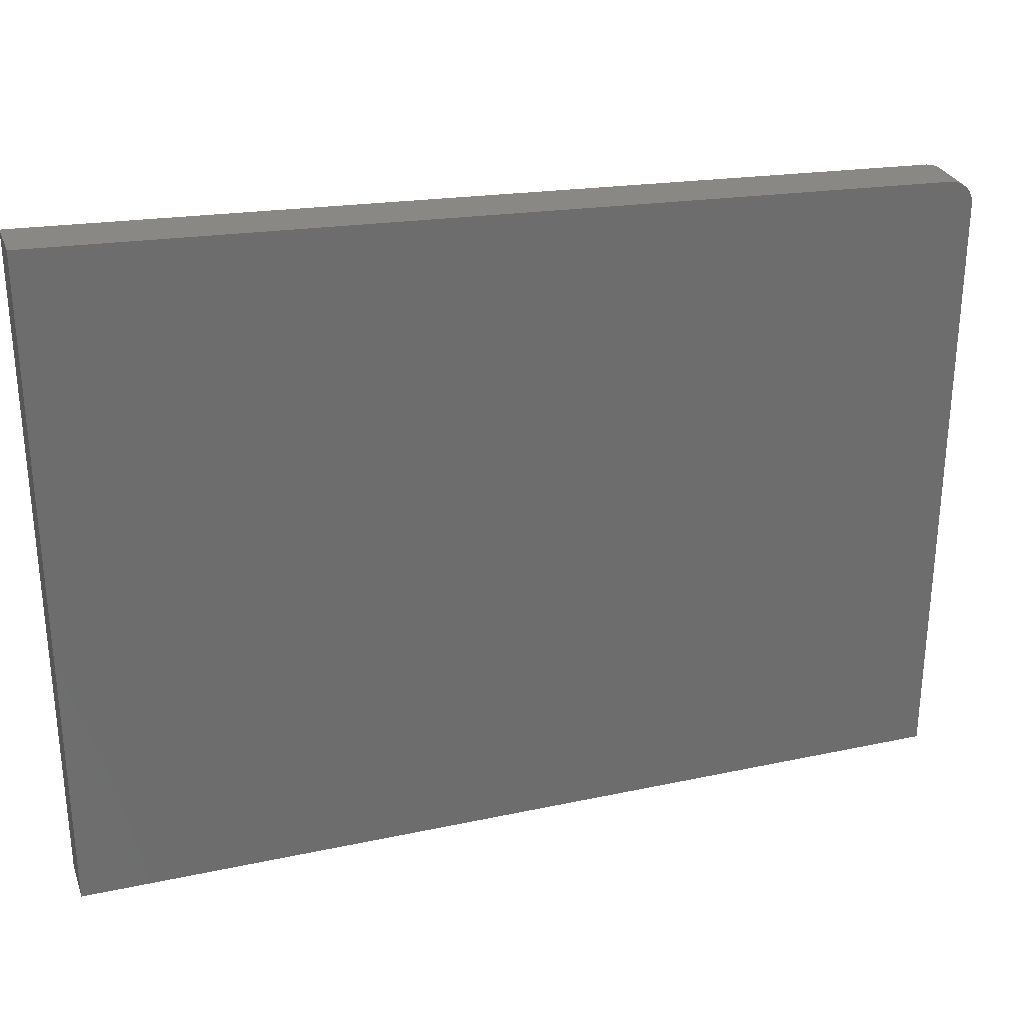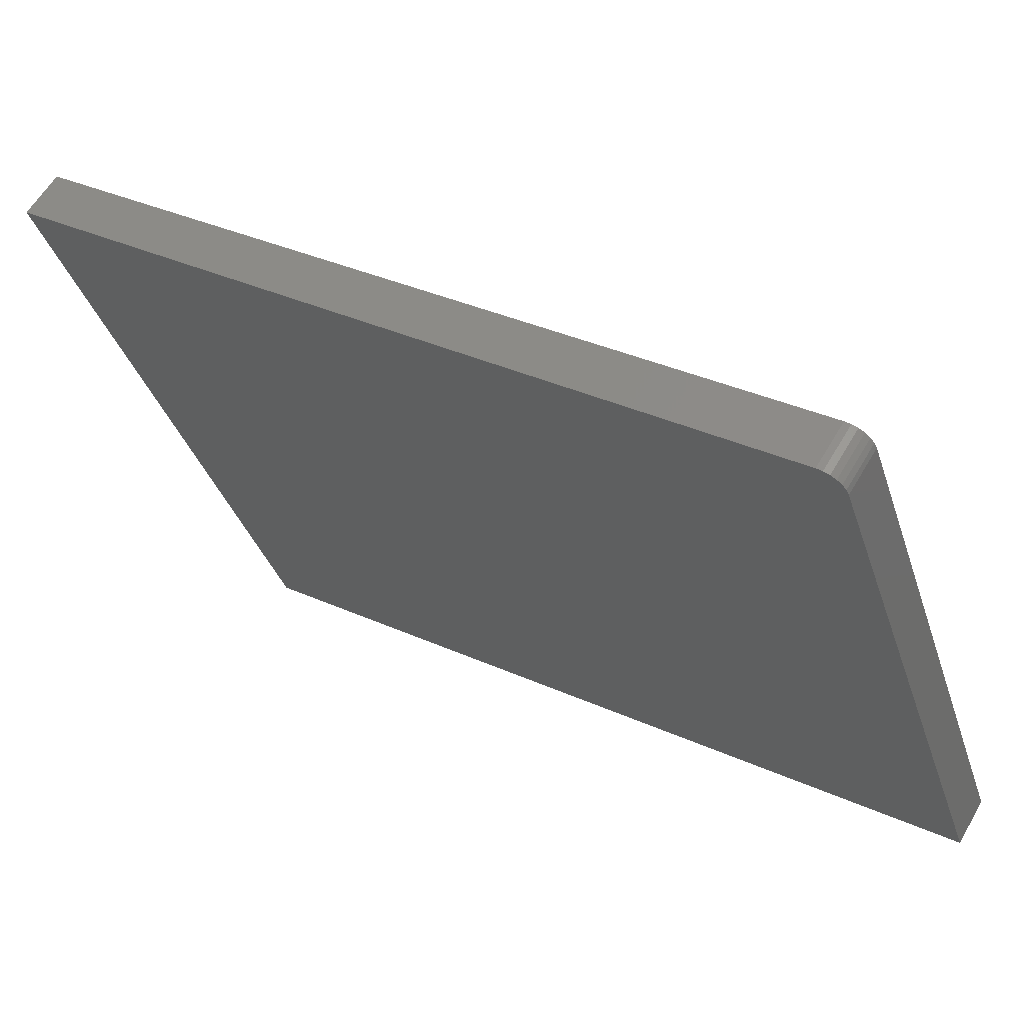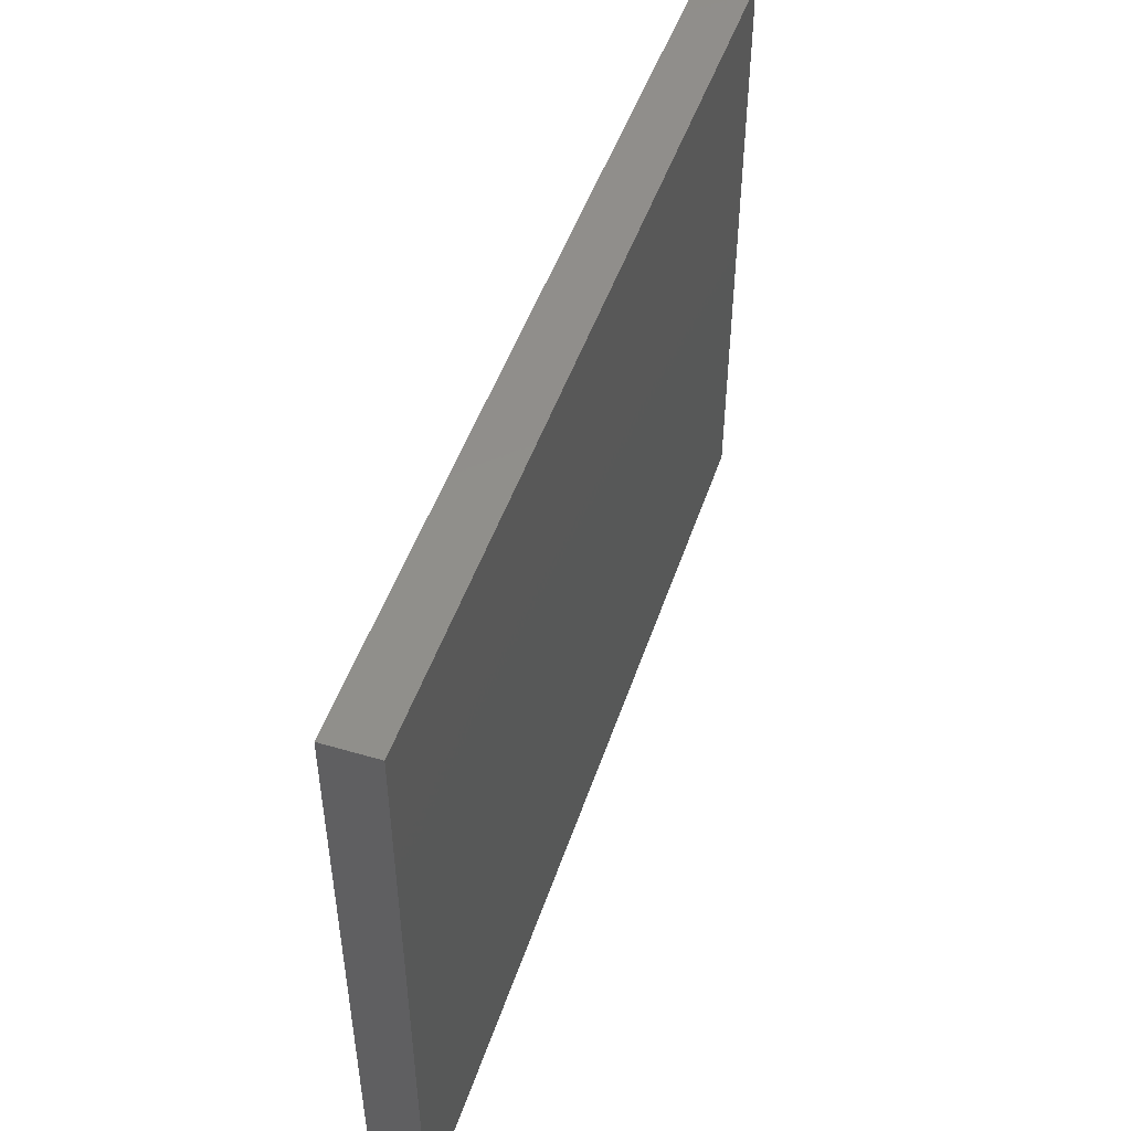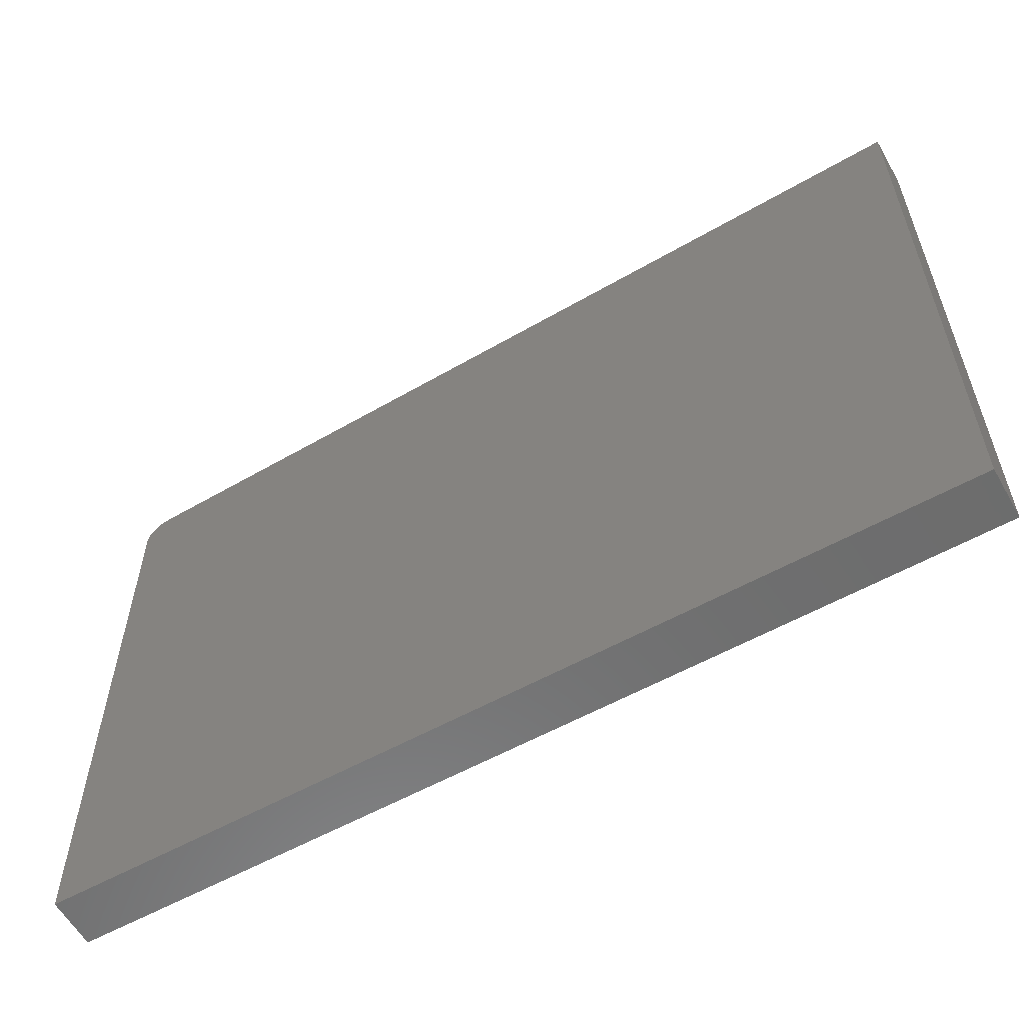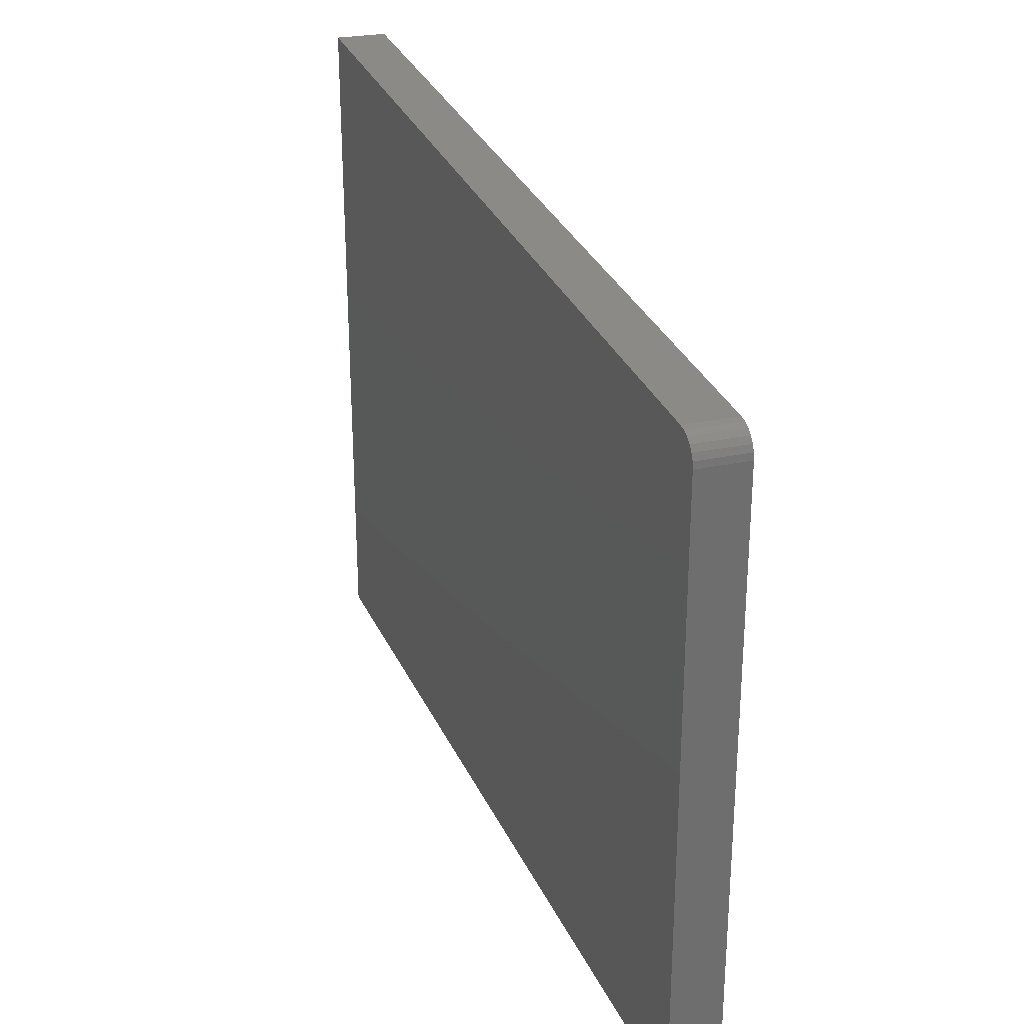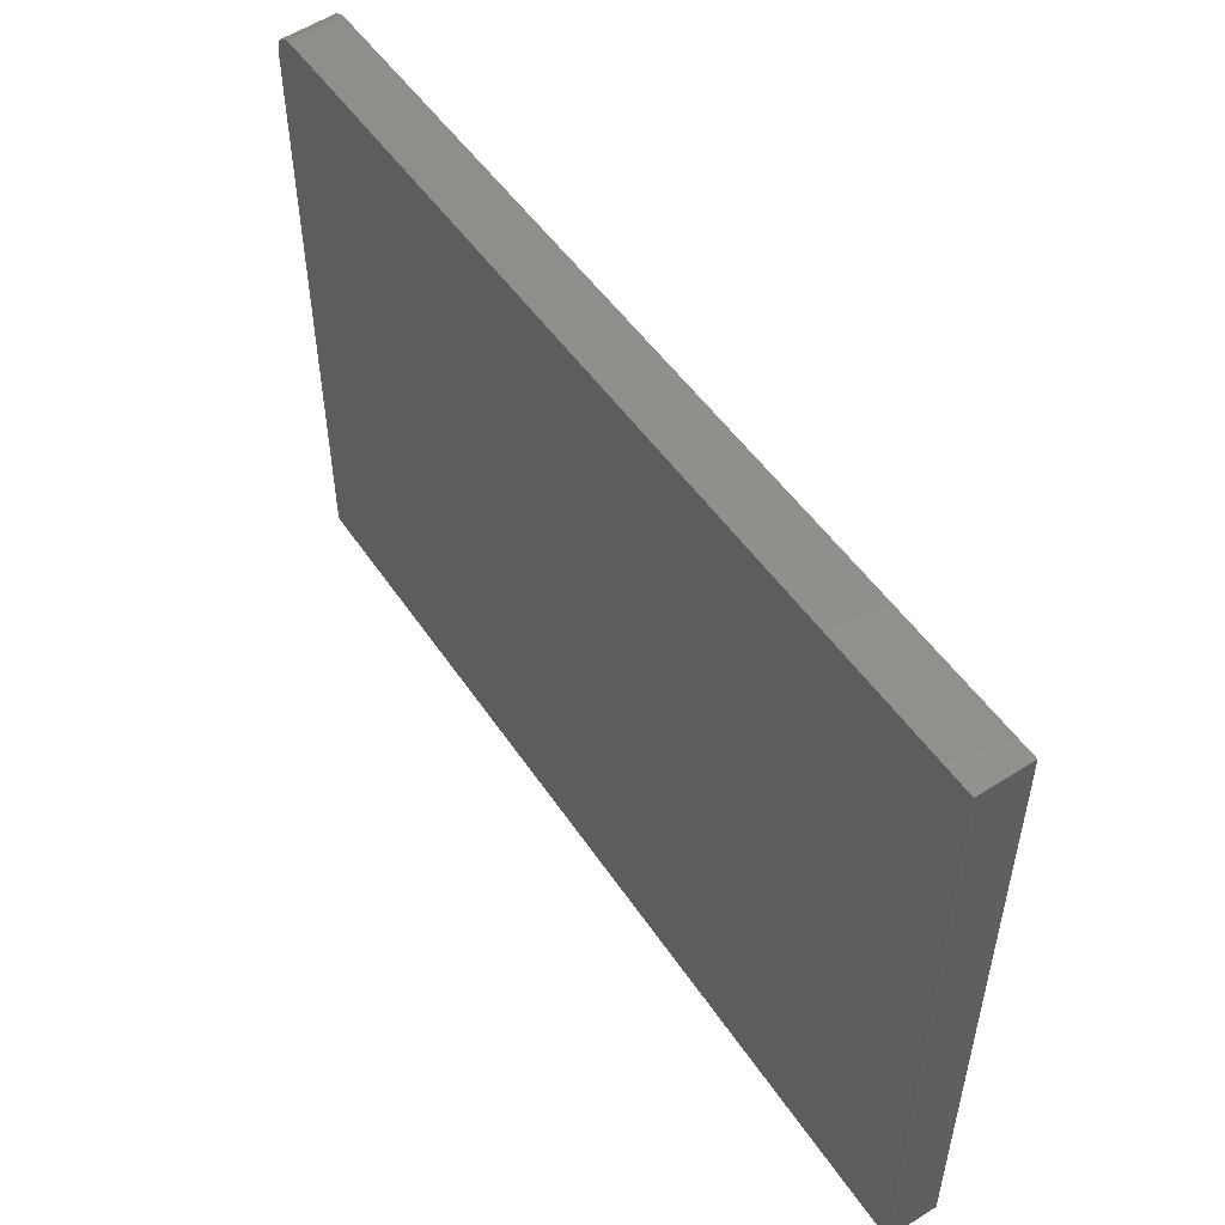
<metadata>
{"format":"stl","ext":"stl","renderer":"f3d","projection":"perspective","resolution":1024,"background":"white","views":[{"elev":29.6,"azim":130.7,"up":"+Y"},{"elev":-36.6,"azim":-162.6,"up":"+Z"},{"elev":51.8,"azim":77.0,"up":"+Y"},{"elev":-59.1,"azim":-2.2,"up":"+Y"},{"elev":28.8,"azim":-142.4,"up":"+Y"},{"elev":54.1,"azim":24.9,"up":"+Y"}]}
</metadata>
<code>
# stl→obj: 20 verts, 36 faces
v 1.205e+04 0 3607
v 1.137e+04 0 3188
v 1.139e+04 567.5 3199
v 1.205e+04 606 3607
v 1.137e+04 544.6 3188
v 1.137e+04 550.3 3188
v 1.138e+04 555.7 3189
v 1.138e+04 560.4 3191
v 1.138e+04 564.1 3193
v 1.139e+04 566.5 3196
v 1.135e+04 543.2 3226
v 1.135e+04 0 3226
v 1.137e+04 566.2 3237
v 1.136e+04 565.1 3234
v 1.136e+04 562.7 3232
v 1.136e+04 559 3229
v 1.135e+04 554.4 3227
v 1.135e+04 548.9 3226
v 1.203e+04 604.6 3645
v 1.203e+04 0 3645
f 1 2 3
f 4 1 3
f 2 5 3
f 3 5 6
f 7 3 6
f 7 8 3
f 3 8 9
f 10 3 9
f 5 2 11
f 11 2 12
f 3 10 13
f 13 10 14
f 14 10 9
f 15 9 8
f 16 8 7
f 17 7 6
f 18 6 5
f 11 18 5
f 18 17 6
f 17 16 7
f 16 15 8
f 15 14 9
f 13 19 3
f 3 19 4
f 20 1 19
f 19 1 4
f 12 2 20
f 20 2 1
f 11 12 13
f 18 13 17
f 18 11 13
f 19 13 20
f 20 13 12
f 14 15 13
f 13 15 16
f 17 13 16

</code>
